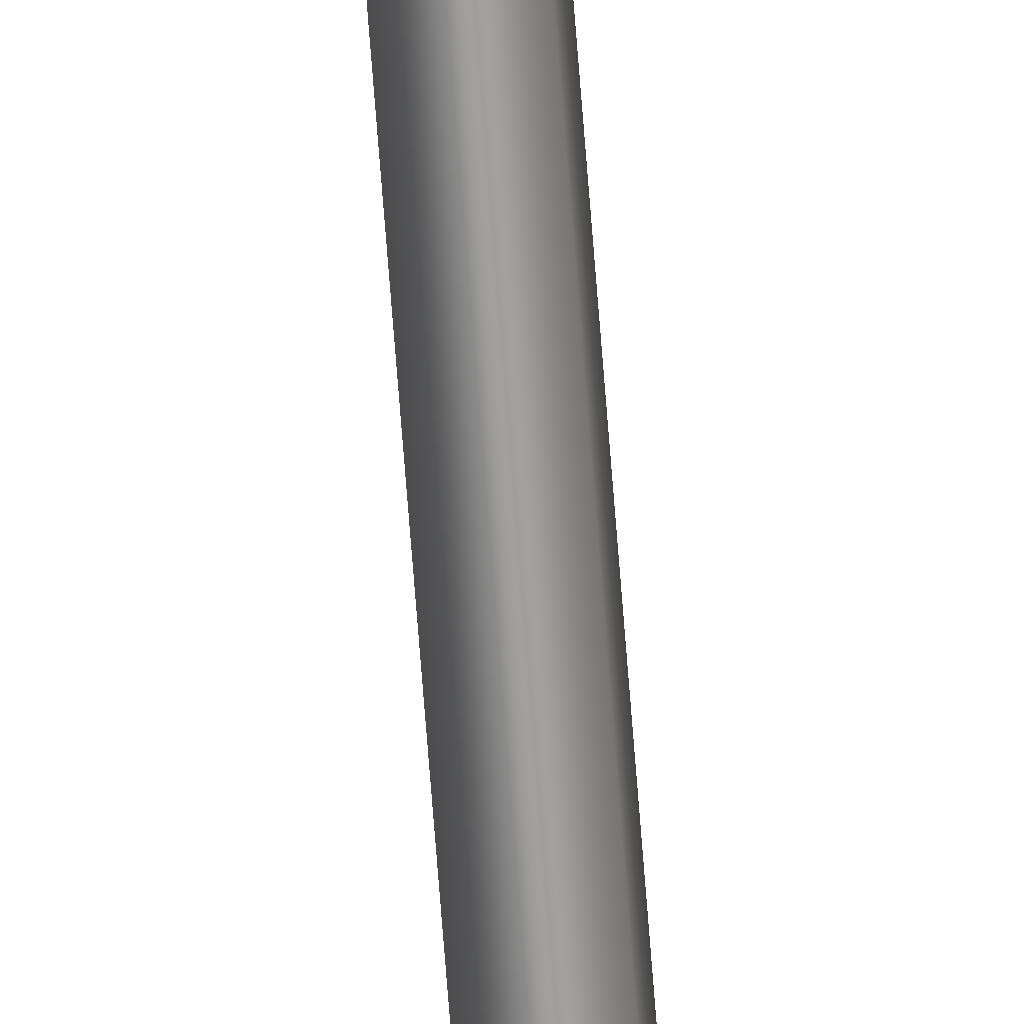
<metadata>
{"format":"obj","ext":"obj","renderer":"f3d","projection":"perspective","resolution":1024,"background":"white","views":[{"elev":-70.6,"azim":-175.6,"up":"+Z"}]}
</metadata>
<code>
v 13.79 31.74 -81.07
v 13.79 33.75 -81.07
v 13.79 31.74 -81.09
v 13.79 33.75 -81.09
v 13.8 33.75 -81.07
v 13.8 33.75 -81.09
v 13.8 31.74 -81.09
v 13.8 31.74 -81.07
f 1 2 3
f 3 2 4
f 5 6 2
f 2 6 4
f 3 4 7
f 7 4 6
f 8 5 1
f 1 5 2
f 1 3 8
f 8 3 7
f 7 6 8
f 8 6 5

</code>
